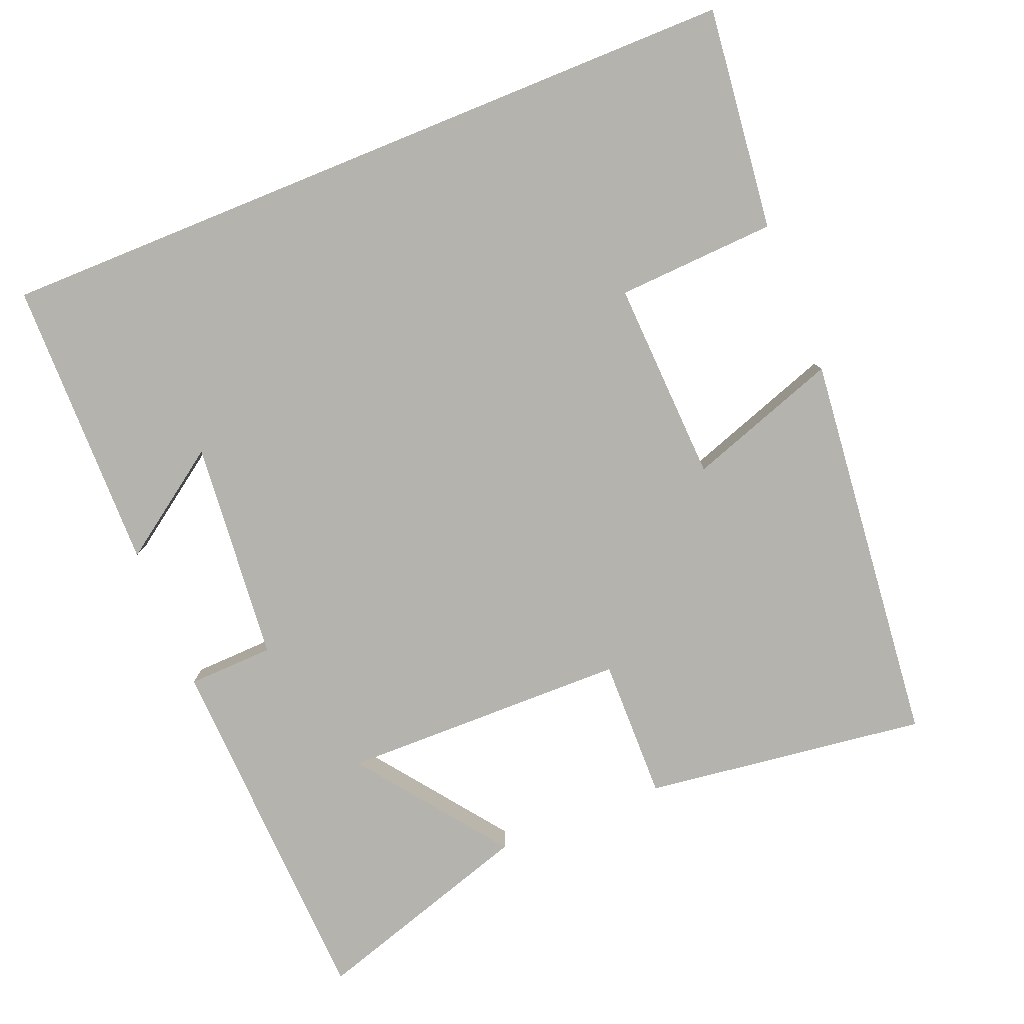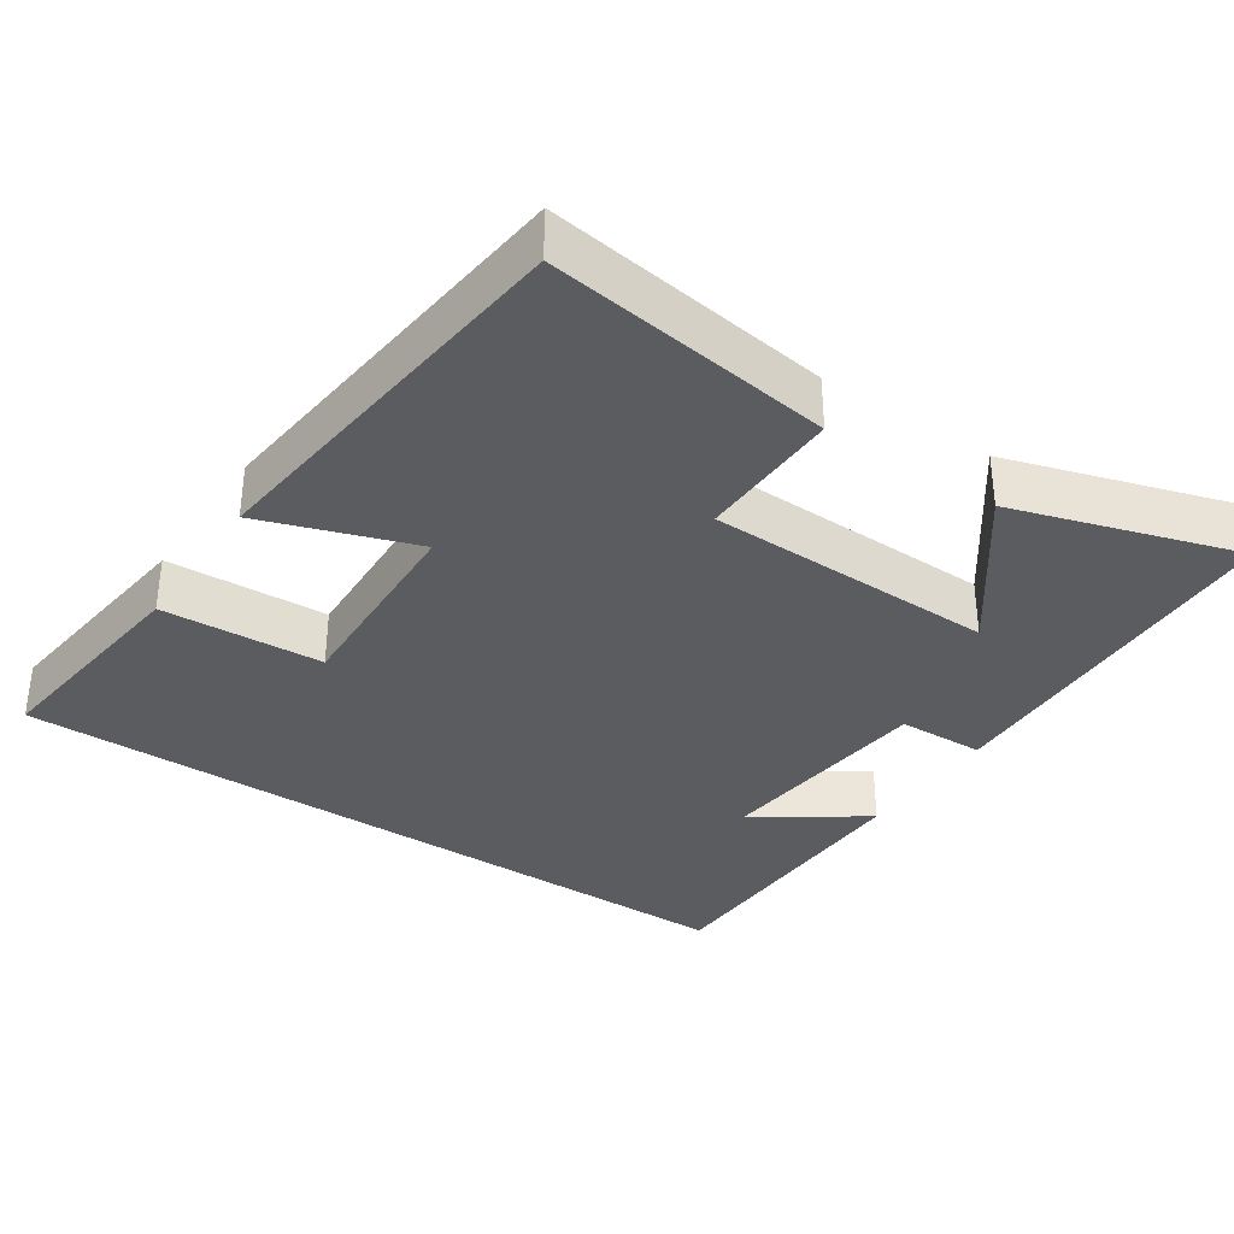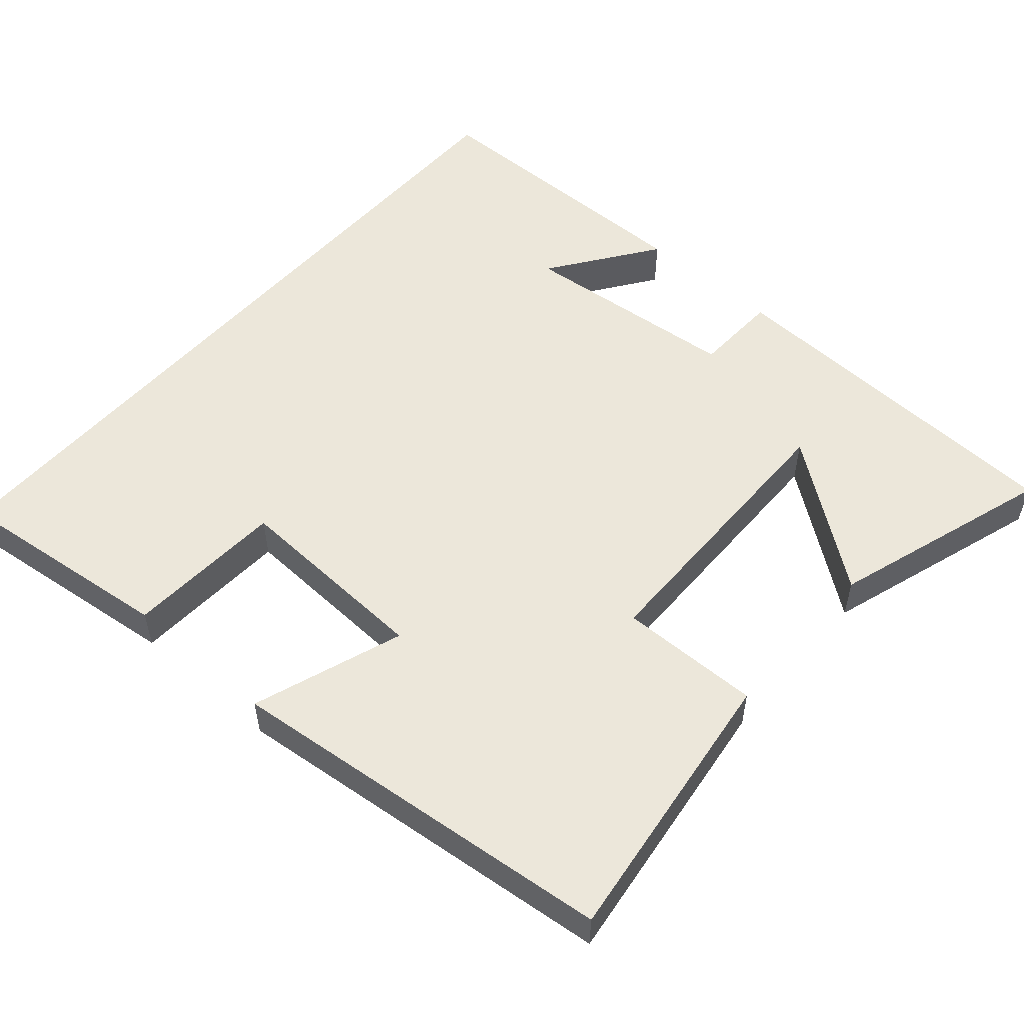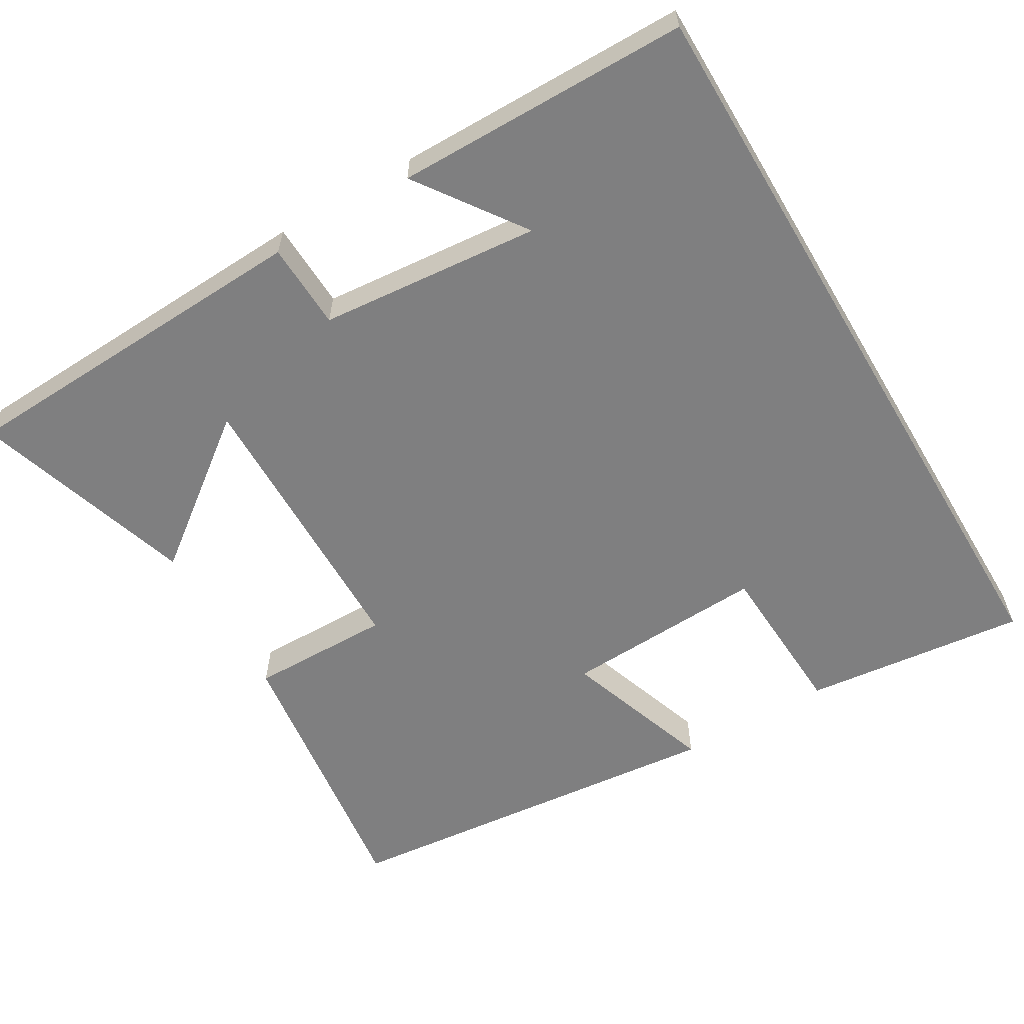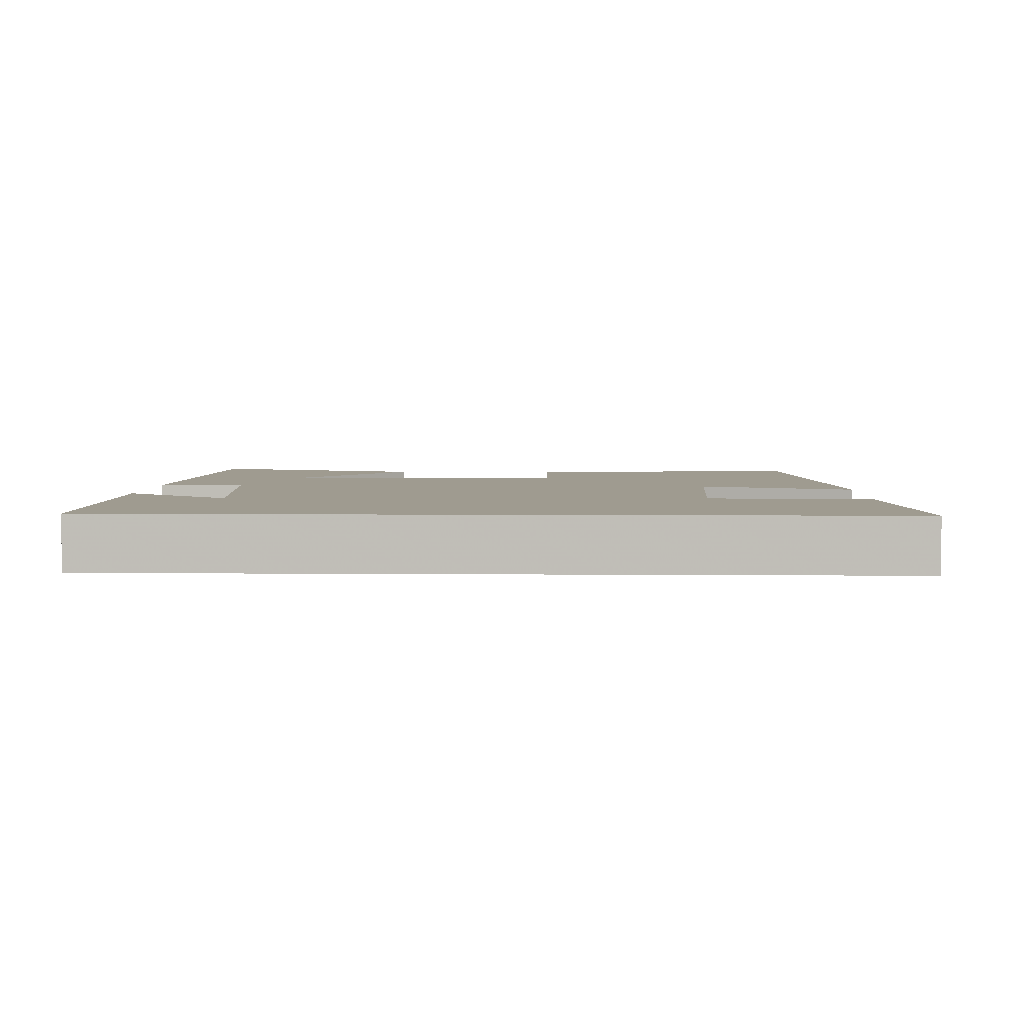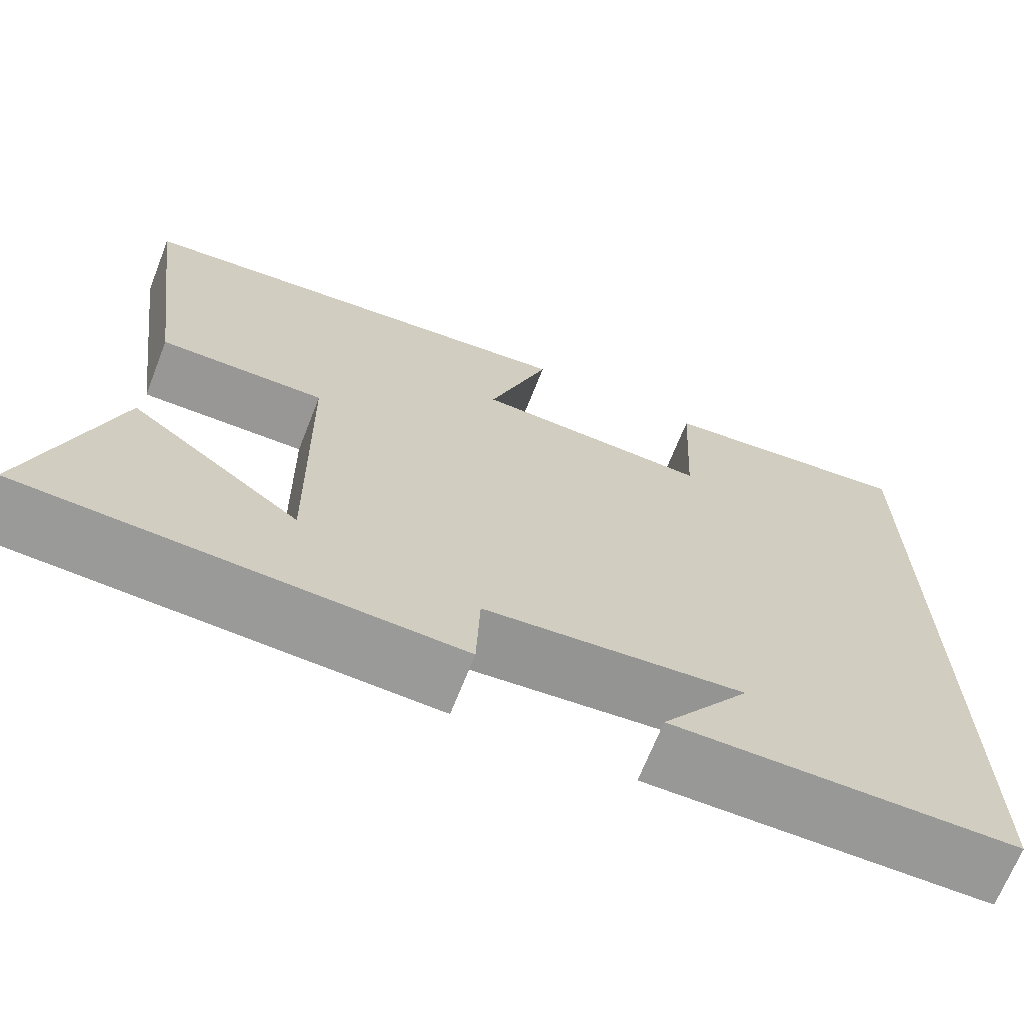
<metadata>
{"format":"obj","ext":"obj","renderer":"f3d","projection":"perspective","resolution":1024,"background":"white","views":[{"elev":-79.9,"azim":-67.9,"up":"+Y"},{"elev":-34.7,"azim":55.9,"up":"+Y"},{"elev":53.5,"azim":41.2,"up":"+Y"},{"elev":-59.7,"azim":-149.3,"up":"+Y"},{"elev":4.0,"azim":-88.1,"up":"+Y"},{"elev":-68.6,"azim":158.5,"up":"+Z"}]}
</metadata>
<code>
v -0.5 0.07 -0.496
v -0.5 0.07 0.535
v -0.198 0.07 0.5
v -0.187 0.07 0.283
v 0.087 0.07 0.295
v 0.016 0.07 0.5
v 0.551 0.07 0.444
v 0.5 0.07 0.06
v 0.308 0.07 0.063
v 0.302 0.07 -0.327
v 0.5 0.07 -0.178
v 0.595 0.07 -0.479
v 0.1 0.07 -0.5
v 0.096 0.07 -0.383
v -0.204 0.07 -0.355
v -0.102 0.07 -0.5
v -0.5 0 -0.496
v -0.5 0 0.535
v -0.198 0 0.5
v -0.187 0 0.283
v 0.087 0 0.295
v 0.016 0 0.5
v 0.551 0 0.444
v 0.5 0 0.06
v 0.308 0 0.063
v 0.302 0 -0.327
v 0.5 0 -0.178
v 0.595 0 -0.479
v 0.1 0 -0.5
v 0.096 0 -0.383
v -0.204 0 -0.355
v -0.102 0 -0.5
f 15 16 1
f 12 13 14
f 10 11 12
f 10 12 14
f 9 10 14 15
f 7 8 9
f 6 7 9
f 5 6 9
f 9 15 1
f 5 9 1
f 4 5 1
f 1 2 3 4
f 17 32 31
f 30 29 28
f 28 27 26
f 30 28 26
f 31 30 26 25
f 25 24 23
f 25 23 22
f 25 22 21
f 17 31 25
f 17 25 21
f 17 21 20
f 20 19 18 17
f 1 17 18 2
f 2 18 19 3
f 3 19 20 4
f 4 20 21 5
f 5 21 22 6
f 6 22 23 7
f 7 23 24 8
f 8 24 25 9
f 9 25 26 10
f 10 26 27 11
f 11 27 28 12
f 12 28 29 13
f 13 29 30 14
f 14 30 31 15
f 15 31 32 16
f 16 32 17 1

</code>
